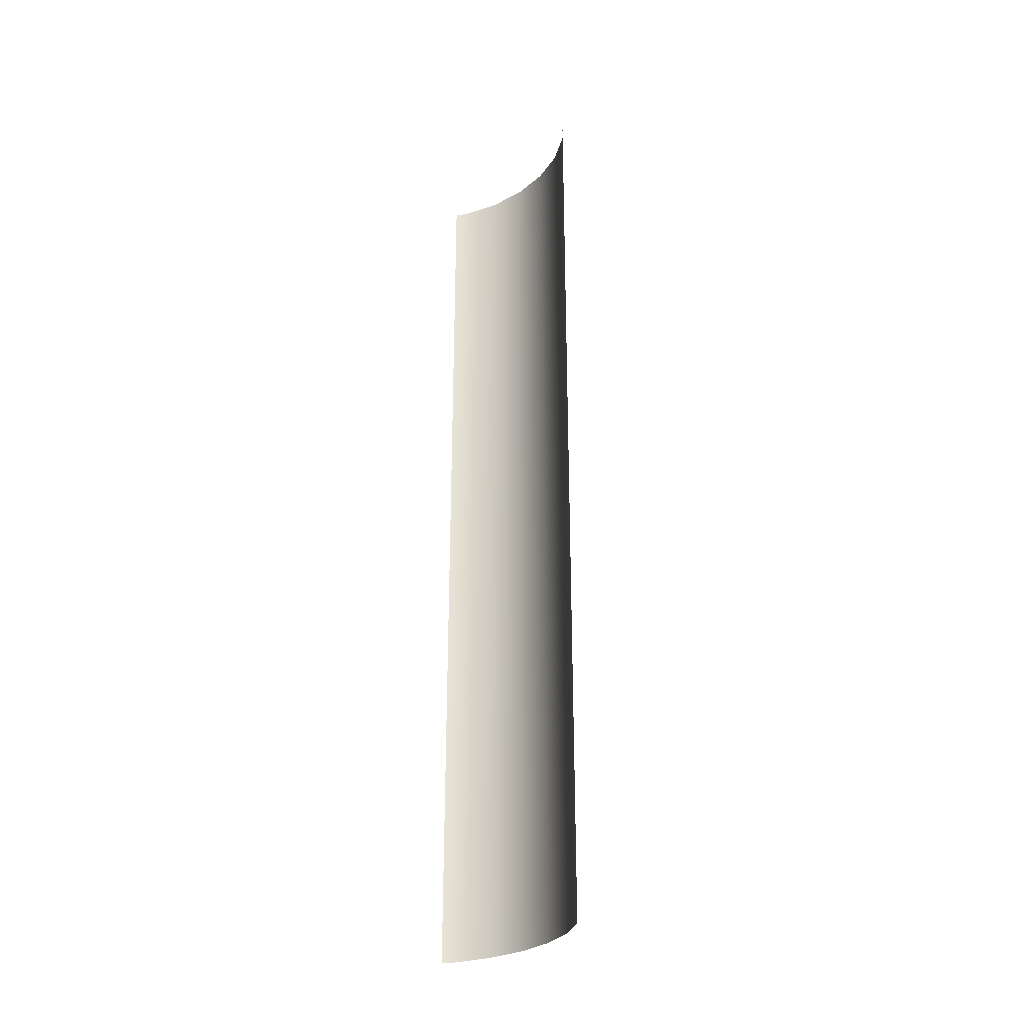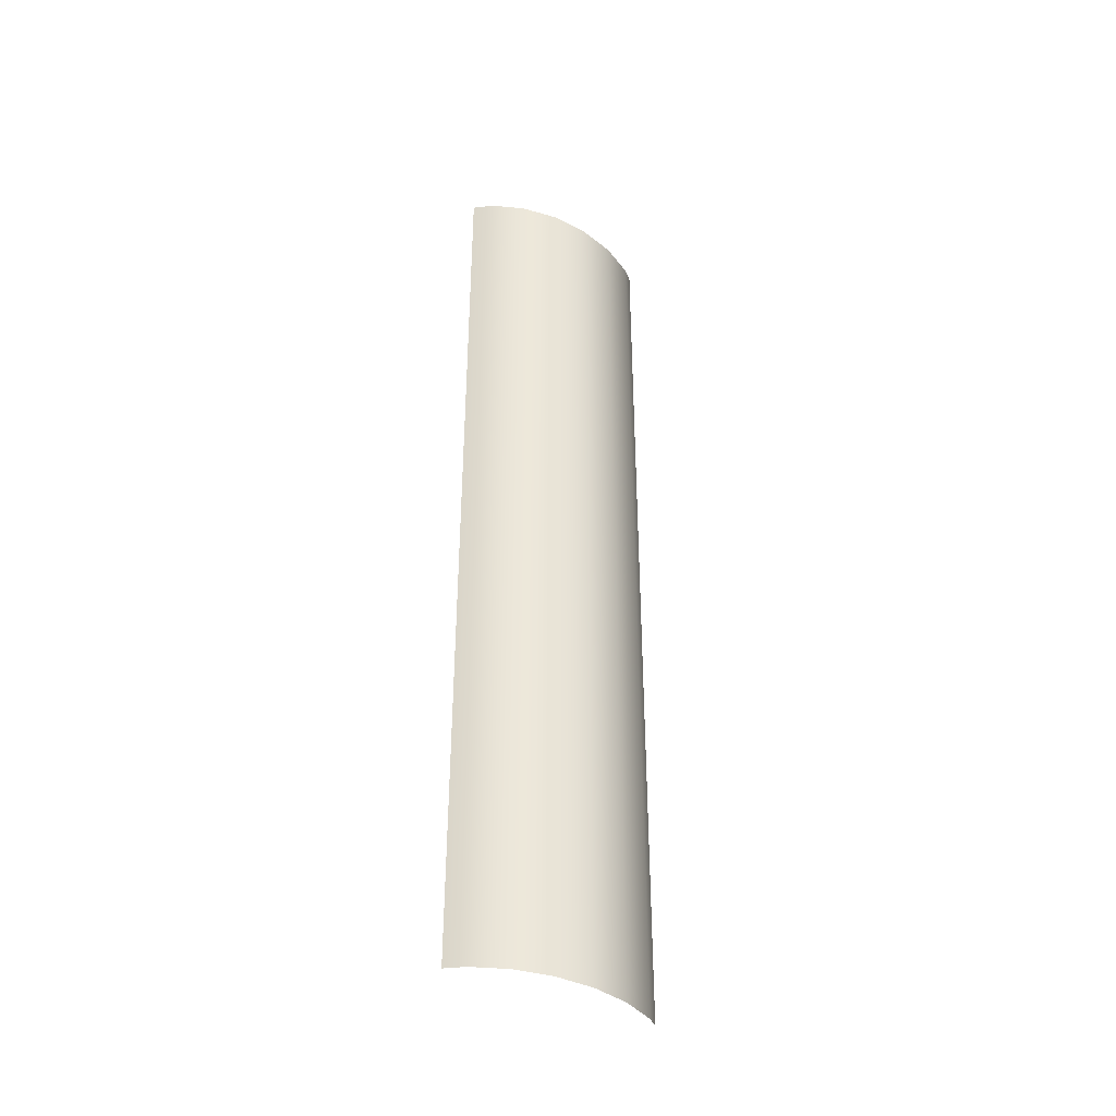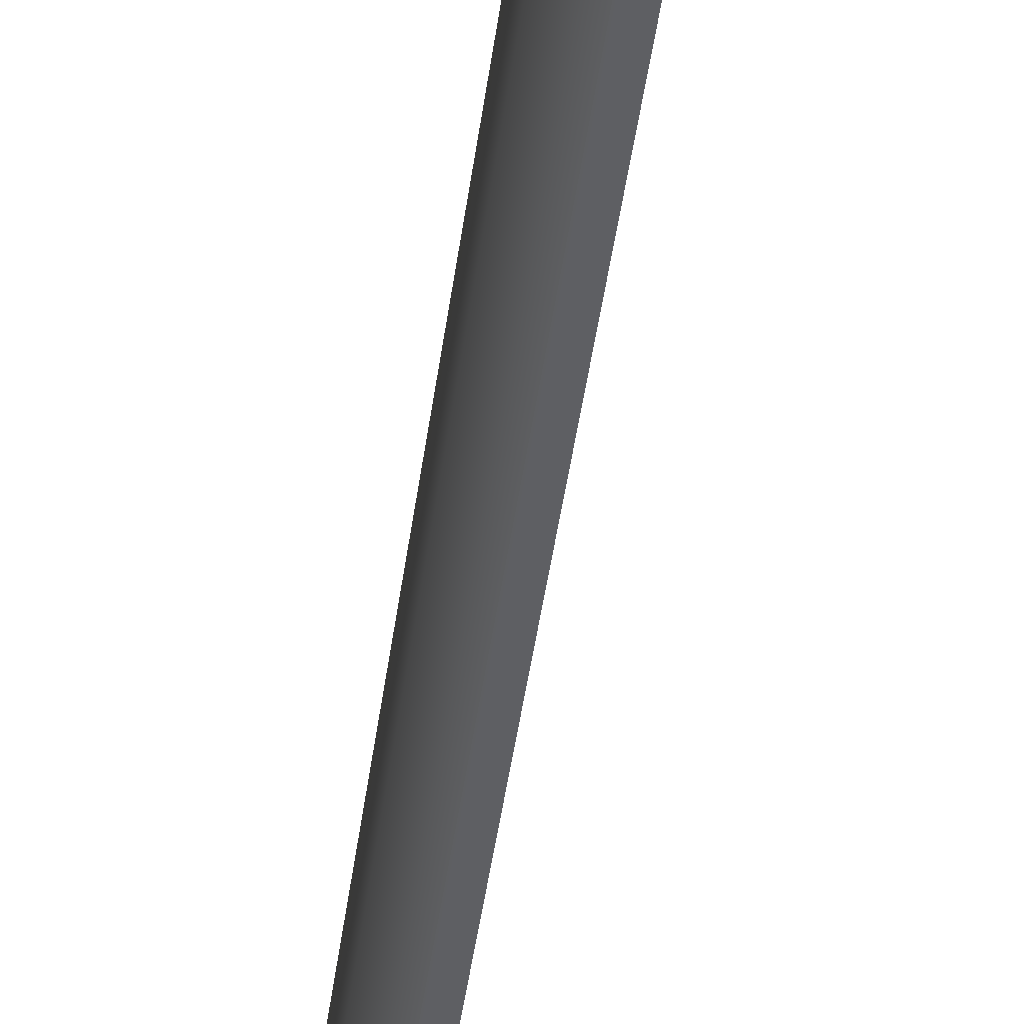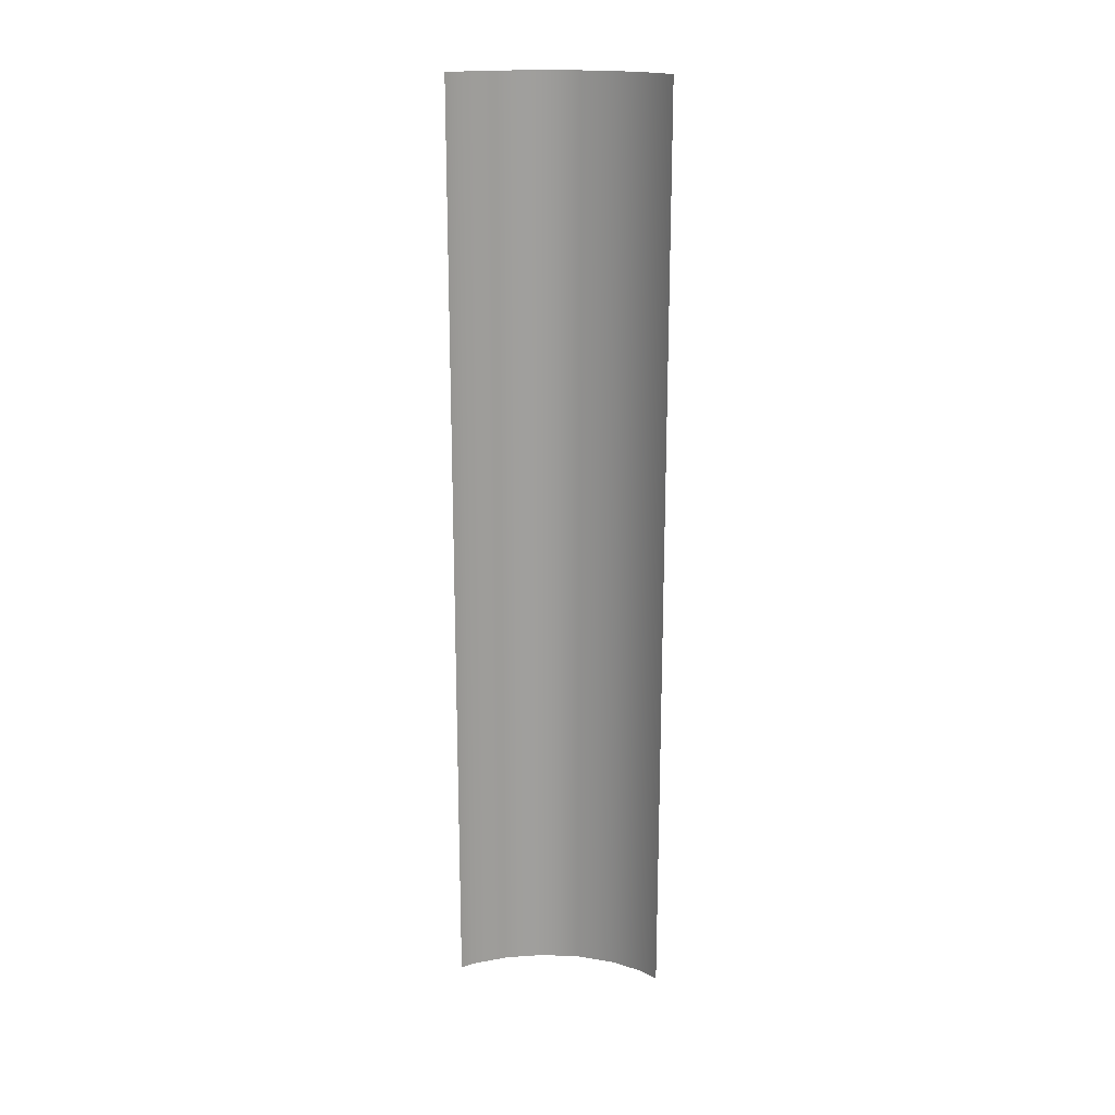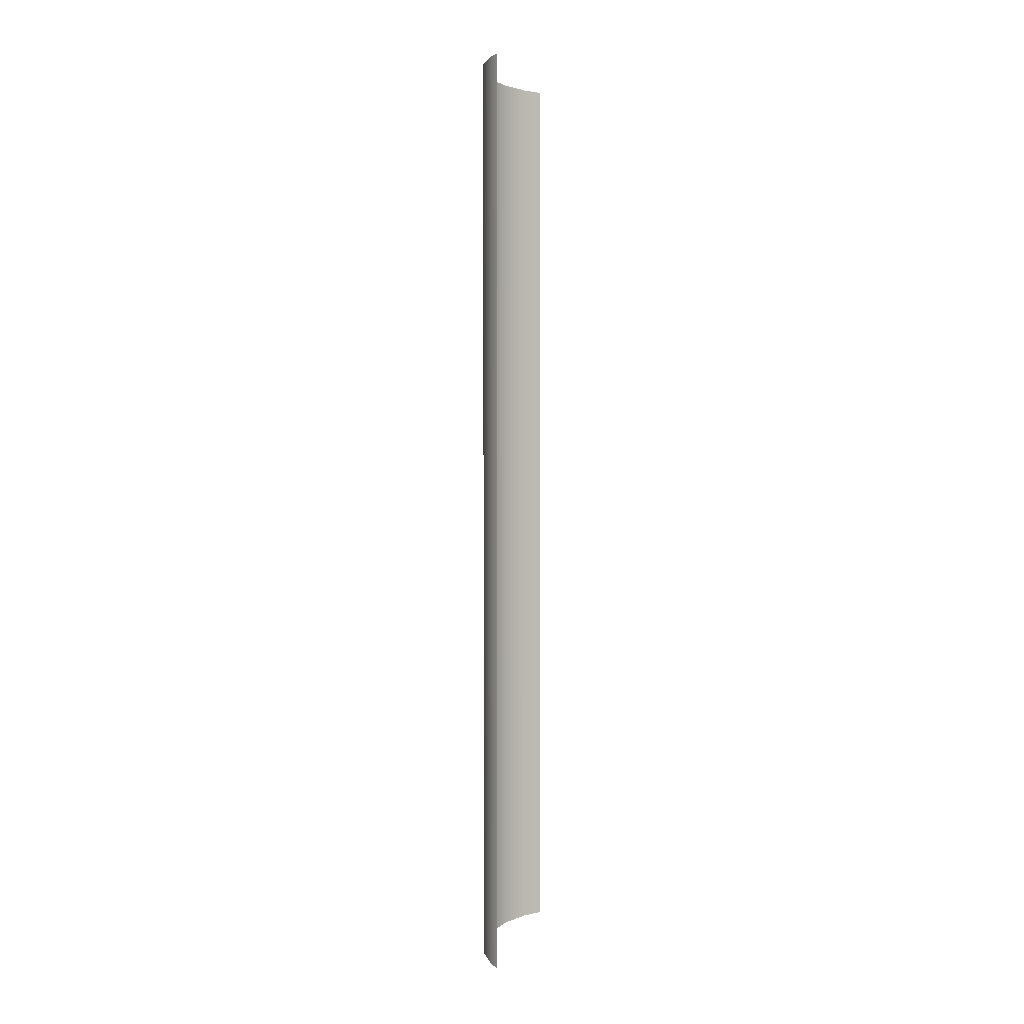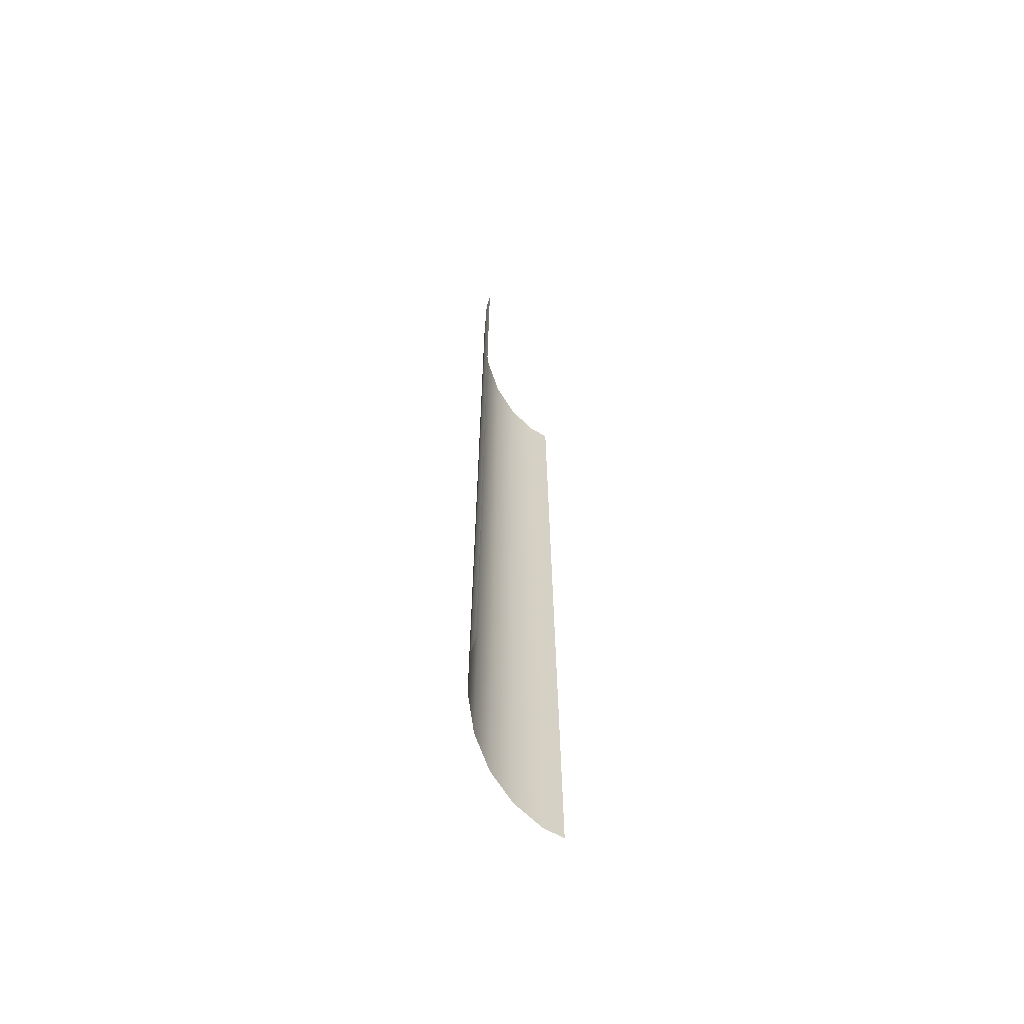
<metadata>
{"format":"obj","ext":"obj","renderer":"f3d","projection":"perspective","resolution":1024,"background":"white","views":[{"elev":-29.1,"azim":130.1,"up":"+Z"},{"elev":-38.7,"azim":-133.3,"up":"+Z"},{"elev":-40.6,"azim":-7.0,"up":"+Y"},{"elev":19.0,"azim":84.3,"up":"+Z"},{"elev":2.9,"azim":1.1,"up":"+Z"},{"elev":-65.9,"azim":8.7,"up":"+Z"}]}
</metadata>
<code>
g grp162
v 20.55 12.74 -24.67
v 20.67 12.5 -24.67
v 20.67 12.5 -6.671
v 20.55 12.74 -6.671
v 20.37 13.46 -6.671
v 20.37 13.46 -24.67
v 20.55 12.74 -24.67
v 20.35 14.22 -6.671
v 20.35 14.22 -24.67
v 20.49 14.96 -6.671
v 20.49 14.96 -24.67
v 20.35 14.22 -24.67
v 20.77 15.63 -6.671
v 20.77 15.63 -24.67
v 20.49 14.96 -24.67
v 20.77 15.63 -6.671
v 21.18 16.18 -6.671
v 21.18 16.18 -24.67
v 21.5 16.44 -6.671
v 21.5 16.44 -24.67
v 21.18 16.18 -6.671
f 1 2 3
f 1 3 4
f 4 5 6
f 4 6 7
f 5 8 9
f 5 9 6
f 8 10 11
f 8 11 12
f 10 13 14
f 10 14 15
f 16 17 18
f 16 18 14
f 19 20 18
f 19 18 21

</code>
